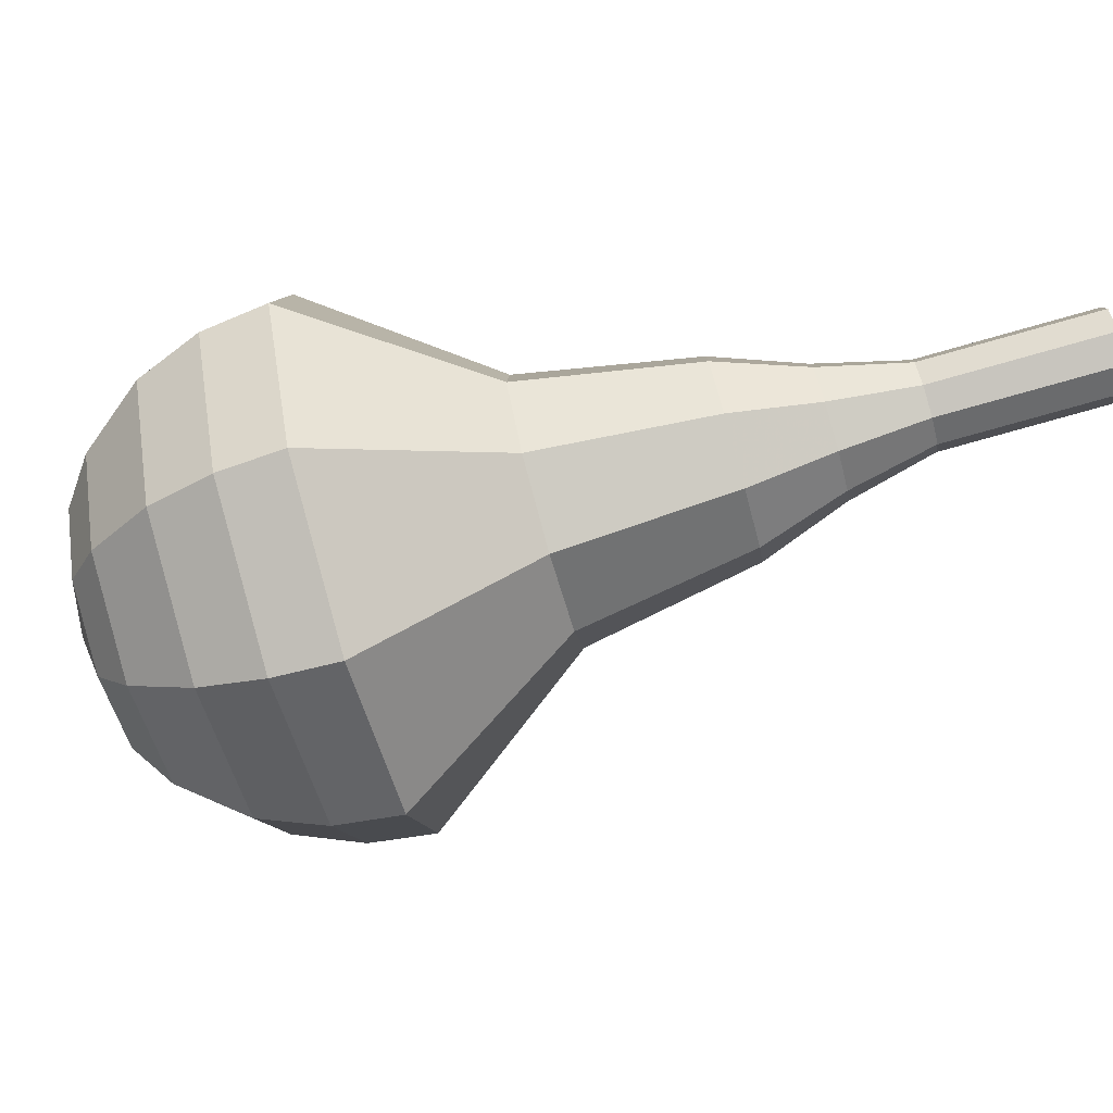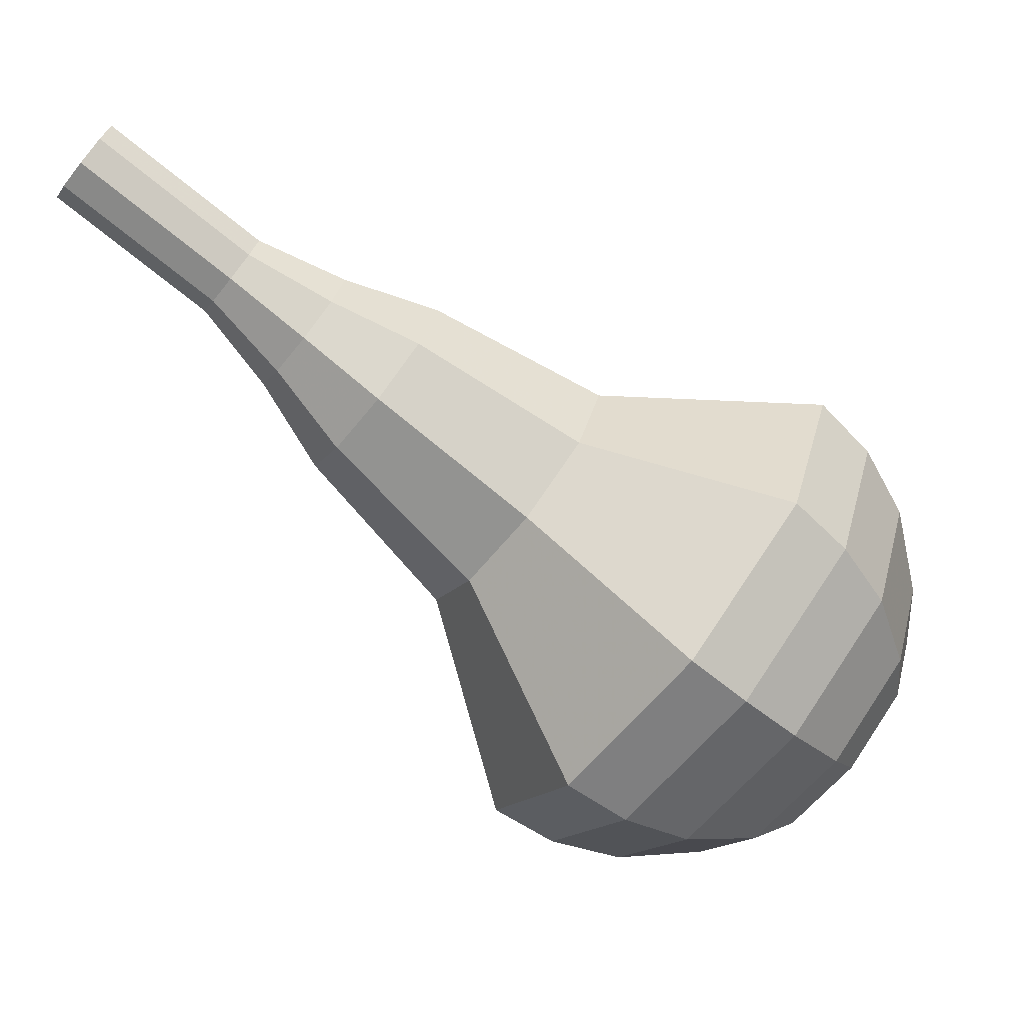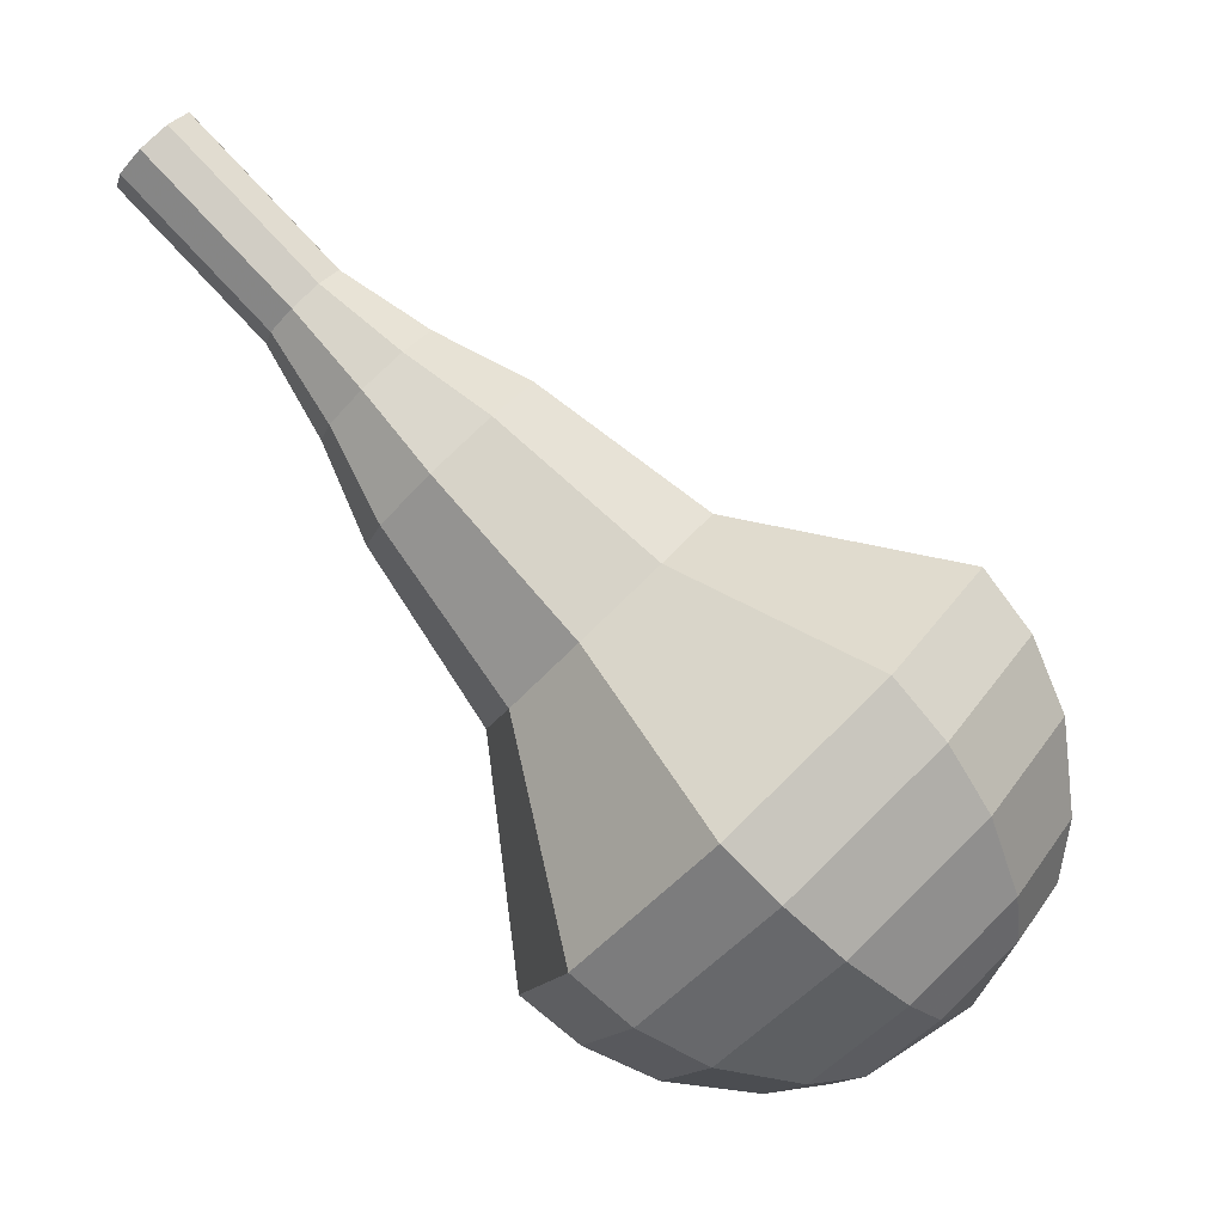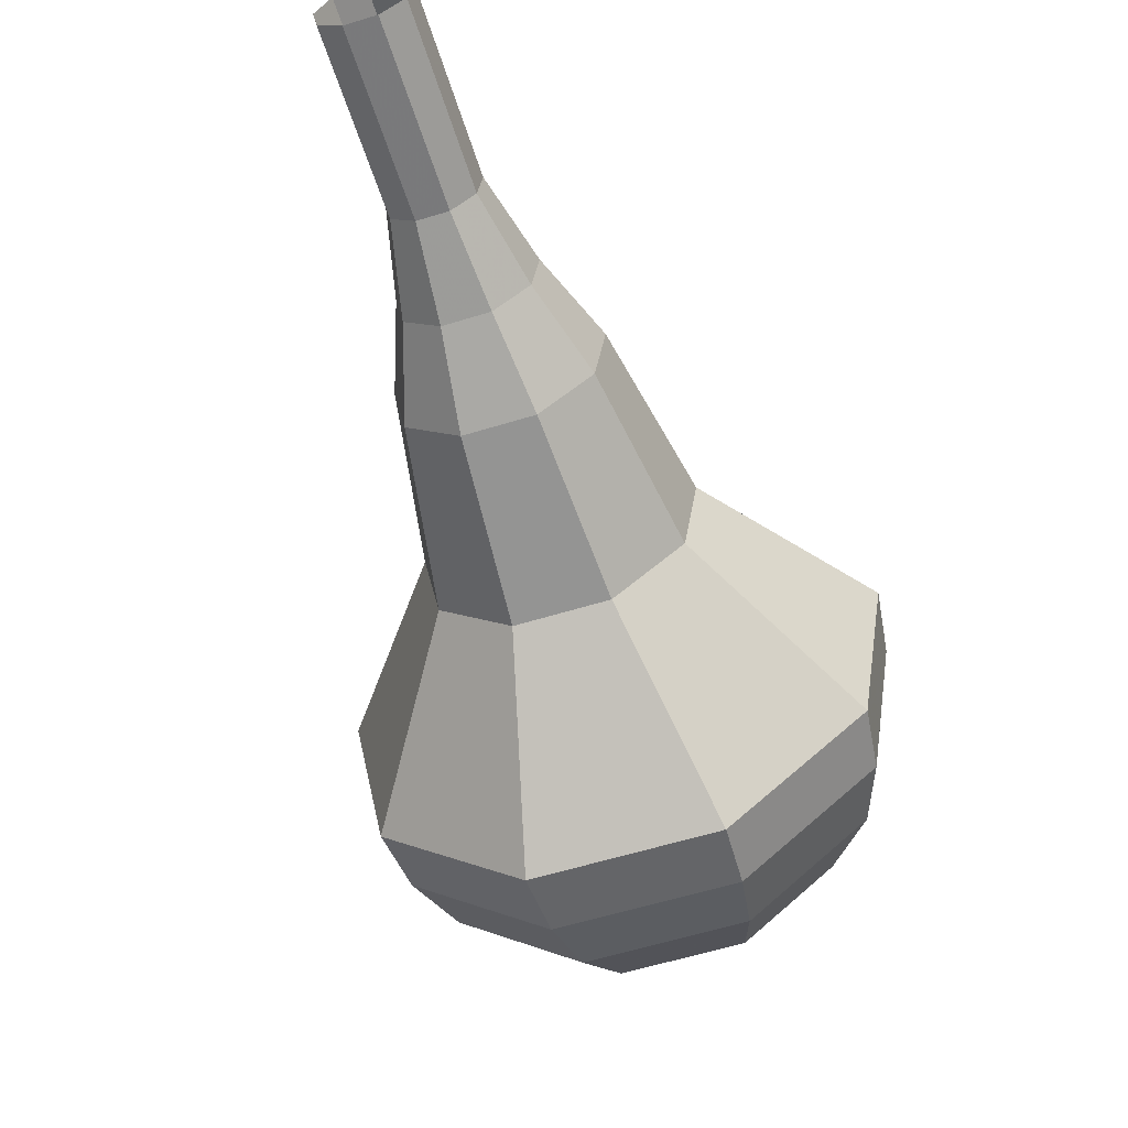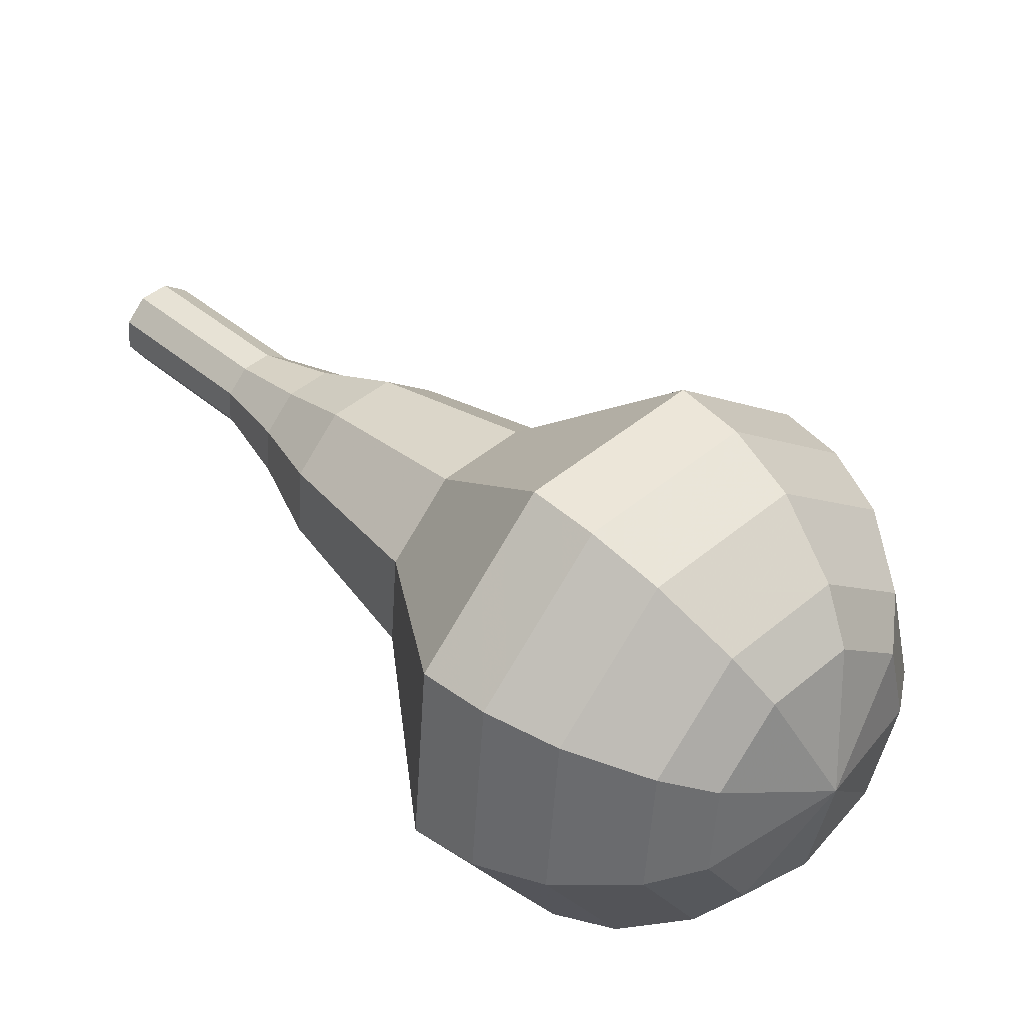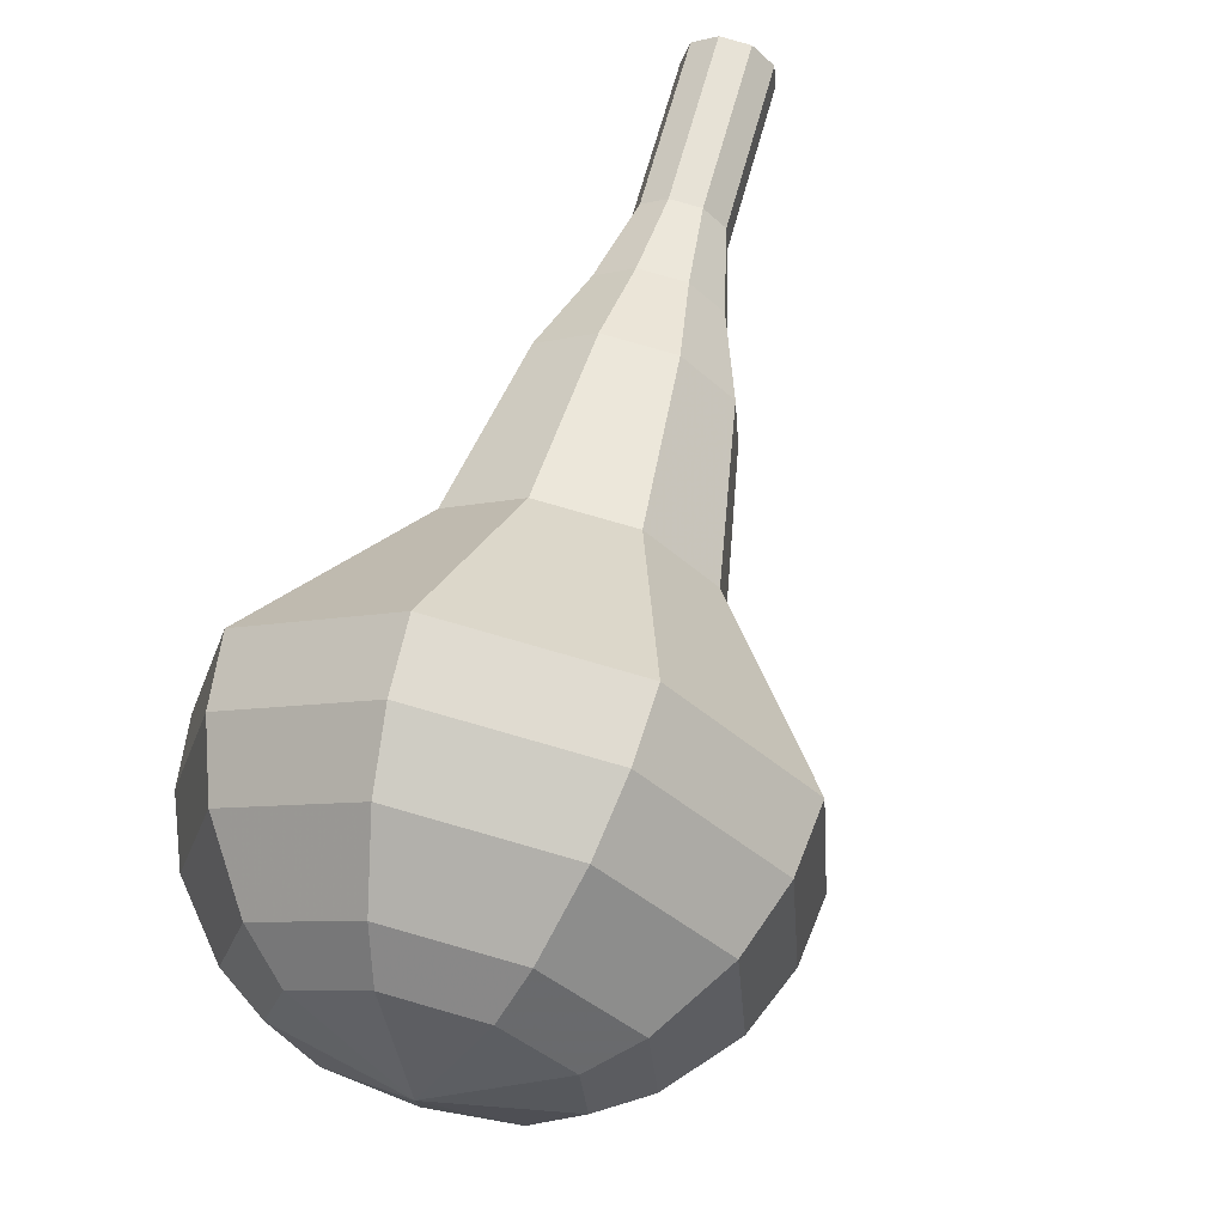
<metadata>
{"format":"obj","ext":"obj","renderer":"f3d","projection":"perspective","resolution":1024,"background":"white","views":[{"elev":-16.4,"azim":-124.8,"up":"+Y"},{"elev":-51.7,"azim":11.1,"up":"+Y"},{"elev":8.0,"azim":-12.4,"up":"+Z"},{"elev":-43.1,"azim":-24.5,"up":"+Y"},{"elev":-61.1,"azim":-30.9,"up":"+Z"},{"elev":-69.3,"azim":-131.5,"up":"+Z"}]}
</metadata>
<code>
g tube1
v 110.4 106.6 101
v 110 107.1 100.4
v 109.9 107.9 100.1
v 110.3 108.7 100.2
v 110.9 109 100.7
v 111.5 108.8 101.3
v 111.8 108.1 101.7
v 111.6 107.3 101.8
v 111 106.7 101.5
v 110.4 106.6 101
v 112 106 99.16
v 111.6 106.5 98.6
v 111.6 107.3 98.3
v 112 108.1 98.4
v 112.6 108.4 98.86
v 113.2 108.2 99.45
v 113.4 107.5 99.91
v 113.2 106.7 100
v 112.7 106.1 99.72
v 112 106 99.16
v 113.7 105.4 97.35
v 113.3 105.9 96.79
v 113.2 106.7 96.49
v 113.6 107.5 96.59
v 114.2 107.8 97.05
v 114.8 107.6 97.65
v 115.1 106.9 98.1
v 114.9 106.1 98.2
v 114.3 105.5 97.91
v 113.7 105.4 97.35
v 115.1 104.2 95.54
v 114.5 104.9 94.7
v 114.4 106.2 94.25
v 115 107.3 94.41
v 115.9 107.8 95.09
v 116.8 107.5 95.99
v 117.2 106.5 96.67
v 116.9 105.2 96.83
v 116.1 104.4 96.38
v 115.1 104.2 95.54
v 116.5 102.8 93.73
v 115.5 103.8 92.47
v 115.4 105.6 91.8
v 116.3 107.3 92.04
v 117.7 108.1 93.06
v 119 107.6 94.4
v 119.5 106.1 95.43
v 119.1 104.3 95.66
v 117.9 102.9 94.99
v 116.5 102.8 93.73
v 119.4 100.7 90.12
v 118.1 102.1 88.44
v 118 104.5 87.55
v 119.2 106.8 87.86
v 121 107.8 89.22
v 122.8 107.2 91.01
v 123.5 105.2 92.38
v 123 102.7 92.69
v 121.3 100.9 91.79
v 119.4 100.7 90.12
v 121.4 95.95 86.5
v 118.8 98.79 83.14
v 118.6 103.6 81.36
v 120.9 108.1 81.98
v 124.7 110.3 84.71
v 128.1 109 88.29
v 129.7 104.9 91.02
v 128.5 99.96 91.64
v 125.3 96.42 89.86
v 121.4 95.95 86.5
v 122.7 95.73 85.15
v 120.2 98.47 81.9
v 120 103.1 80.18
v 122.2 107.5 80.78
v 125.9 109.6 83.43
v 129.2 108.4 86.88
v 130.7 104.4 89.53
v 129.6 99.61 90.13
v 126.5 96.18 88.4
v 122.7 95.73 85.15
v 124.2 96 83.81
v 121.9 98.46 80.9
v 121.8 102.6 79.36
v 123.8 106.5 79.89
v 127 108.4 82.26
v 130 107.3 85.35
v 131.4 103.8 87.72
v 130.4 99.47 88.26
v 127.6 96.4 86.71
v 124.2 96 83.81
v 126 97 82.46
v 124.2 98.87 80.24
v 124.1 102.1 79.06
v 125.6 105 79.47
v 128.1 106.5 81.28
v 130.4 105.6 83.64
v 131.4 102.9 85.45
v 130.7 99.65 85.86
v 128.5 97.3 84.68
v 126 97 82.46
v 127 98.02 81.79
v 125.8 99.4 80.16
v 125.7 101.7 79.3
v 126.8 103.9 79.6
v 128.6 104.9 80.92
v 130.3 104.3 82.65
v 131 102.4 83.98
v 130.5 99.96 84.28
v 128.9 98.25 83.41
v 127 98.02 81.79
v 128.9 101.2 81.11
v 128.9 101.2 81.11
v 128.9 101.2 81.11
v 128.9 101.2 81.11
v 128.9 101.2 81.11
v 128.9 101.2 81.11
v 128.9 101.2 81.11
v 128.9 101.2 81.11
v 128.9 101.2 81.11
v 128.9 101.2 81.11
f 1 2 12
f 12 11 1
f 2 3 13
f 13 12 2
f 3 4 14
f 14 13 3
f 4 5 15
f 15 14 4
f 5 6 16
f 16 15 5
f 6 7 17
f 17 16 6
f 7 8 18
f 18 17 7
f 8 9 19
f 19 18 8
f 9 10 20
f 20 19 9
f 11 12 22
f 22 21 11
f 12 13 23
f 23 22 12
f 13 14 24
f 24 23 13
f 14 15 25
f 25 24 14
f 15 16 26
f 26 25 15
f 16 17 27
f 27 26 16
f 17 18 28
f 28 27 17
f 18 19 29
f 29 28 18
f 19 20 30
f 30 29 19
f 21 22 32
f 32 31 21
f 22 23 33
f 33 32 22
f 23 24 34
f 34 33 23
f 24 25 35
f 35 34 24
f 25 26 36
f 36 35 25
f 26 27 37
f 37 36 26
f 27 28 38
f 38 37 27
f 28 29 39
f 39 38 28
f 29 30 40
f 40 39 29
f 31 32 42
f 42 41 31
f 32 33 43
f 43 42 32
f 33 34 44
f 44 43 33
f 34 35 45
f 45 44 34
f 35 36 46
f 46 45 35
f 36 37 47
f 47 46 36
f 37 38 48
f 48 47 37
f 38 39 49
f 49 48 38
f 39 40 50
f 50 49 39
f 41 42 52
f 52 51 41
f 42 43 53
f 53 52 42
f 43 44 54
f 54 53 43
f 44 45 55
f 55 54 44
f 45 46 56
f 56 55 45
f 46 47 57
f 57 56 46
f 47 48 58
f 58 57 47
f 48 49 59
f 59 58 48
f 49 50 60
f 60 59 49
f 51 52 62
f 62 61 51
f 52 53 63
f 63 62 52
f 53 54 64
f 64 63 53
f 54 55 65
f 65 64 54
f 55 56 66
f 66 65 55
f 56 57 67
f 67 66 56
f 57 58 68
f 68 67 57
f 58 59 69
f 69 68 58
f 59 60 70
f 70 69 59
f 61 62 72
f 72 71 61
f 62 63 73
f 73 72 62
f 63 64 74
f 74 73 63
f 64 65 75
f 75 74 64
f 65 66 76
f 76 75 65
f 66 67 77
f 77 76 66
f 67 68 78
f 78 77 67
f 68 69 79
f 79 78 68
f 69 70 80
f 80 79 69
f 71 72 82
f 82 81 71
f 72 73 83
f 83 82 72
f 73 74 84
f 84 83 73
f 74 75 85
f 85 84 74
f 75 76 86
f 86 85 75
f 76 77 87
f 87 86 76
f 77 78 88
f 88 87 77
f 78 79 89
f 89 88 78
f 79 80 90
f 90 89 79
f 81 82 92
f 92 91 81
f 82 83 93
f 93 92 82
f 83 84 94
f 94 93 83
f 84 85 95
f 95 94 84
f 85 86 96
f 96 95 85
f 86 87 97
f 97 96 86
f 87 88 98
f 98 97 87
f 88 89 99
f 99 98 88
f 89 90 100
f 100 99 89
f 91 92 102
f 102 101 91
f 92 93 103
f 103 102 92
f 93 94 104
f 104 103 93
f 94 95 105
f 105 104 94
f 95 96 106
f 106 105 95
f 96 97 107
f 107 106 96
f 97 98 108
f 108 107 97
f 98 99 109
f 109 108 98
f 99 100 110
f 110 109 99
f 101 102 112
f 112 111 101
f 102 103 113
f 113 112 102
f 103 104 114
f 114 113 103
f 104 105 115
f 115 114 104
f 105 106 116
f 116 115 105
f 106 107 117
f 117 116 106
f 107 108 118
f 118 117 107
f 108 109 119
f 119 118 108
f 109 110 120
f 120 119 109
g

</code>
